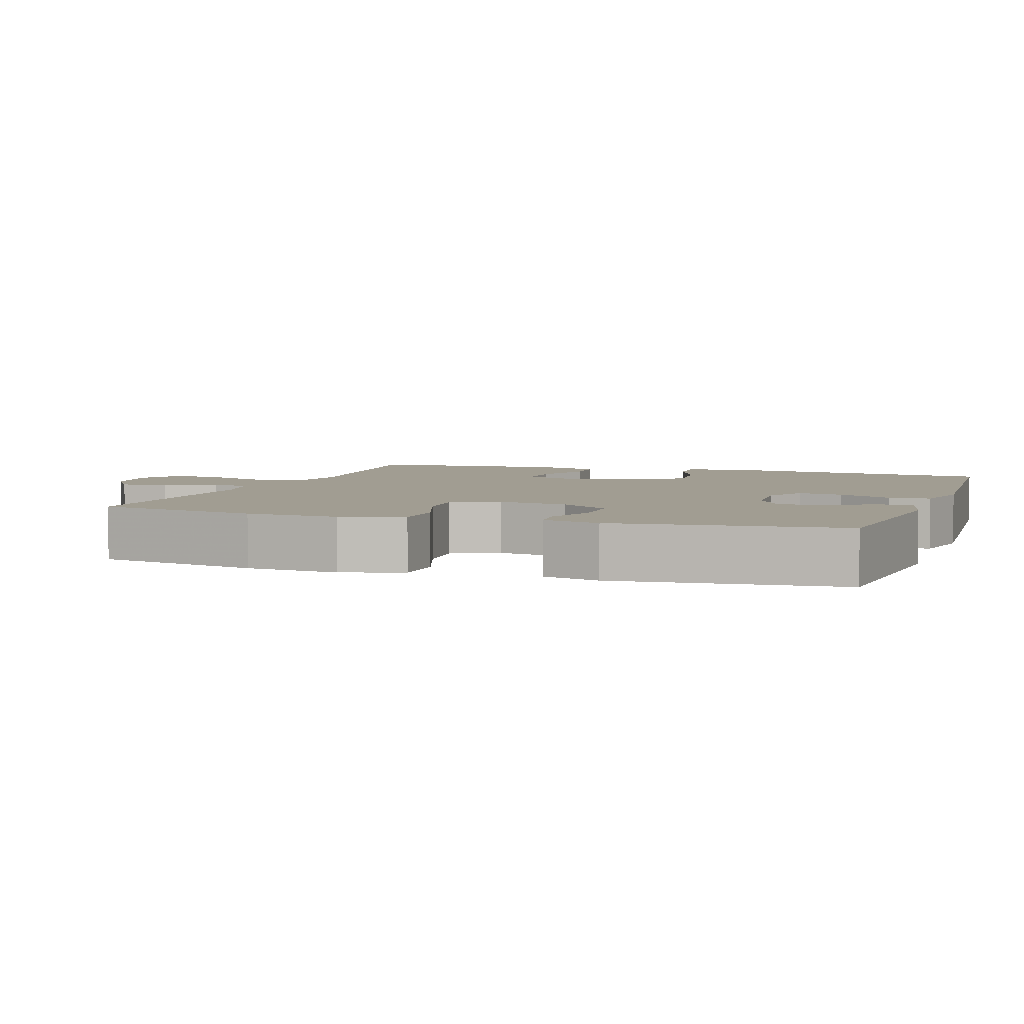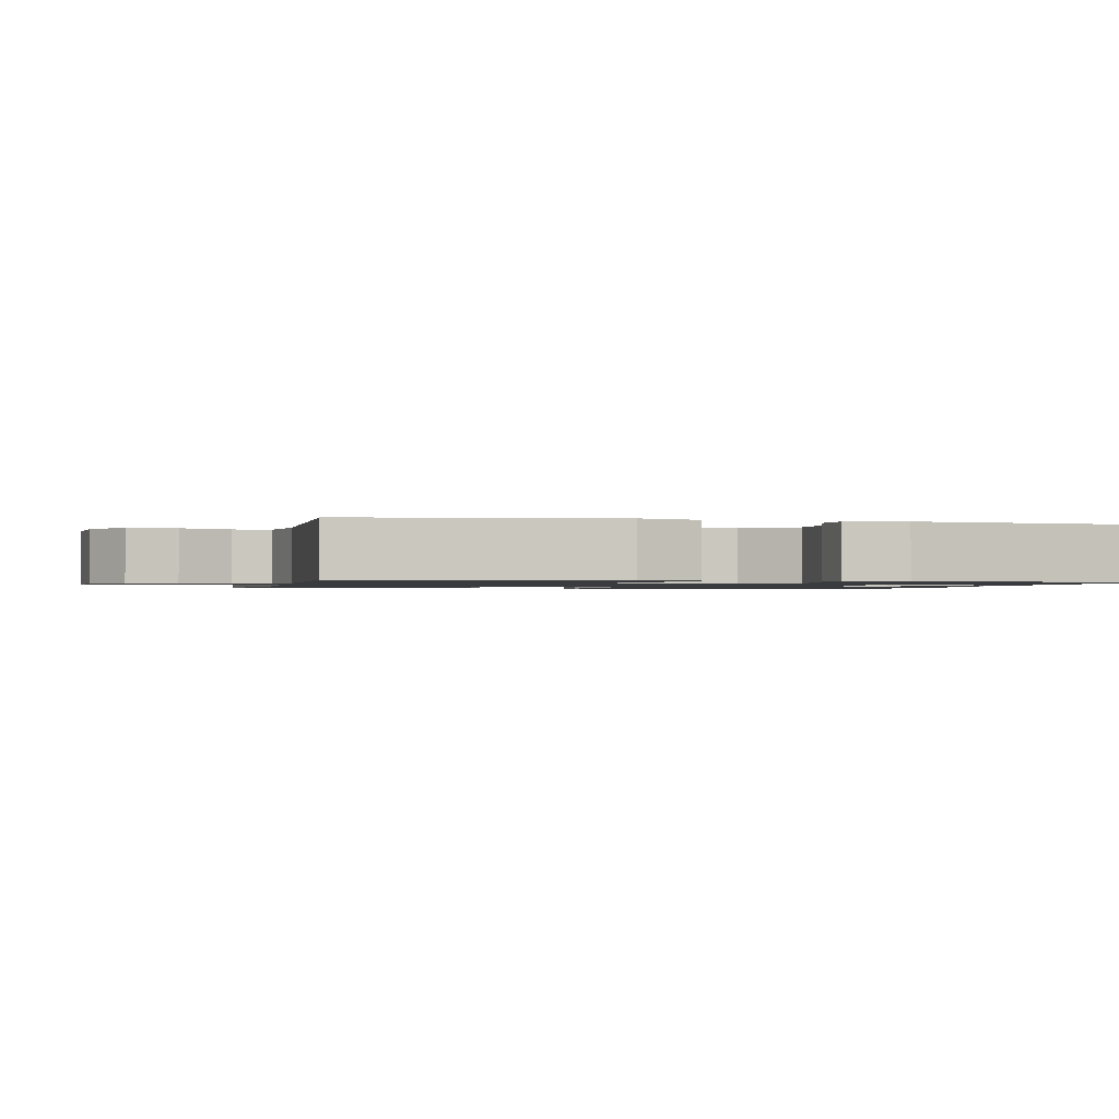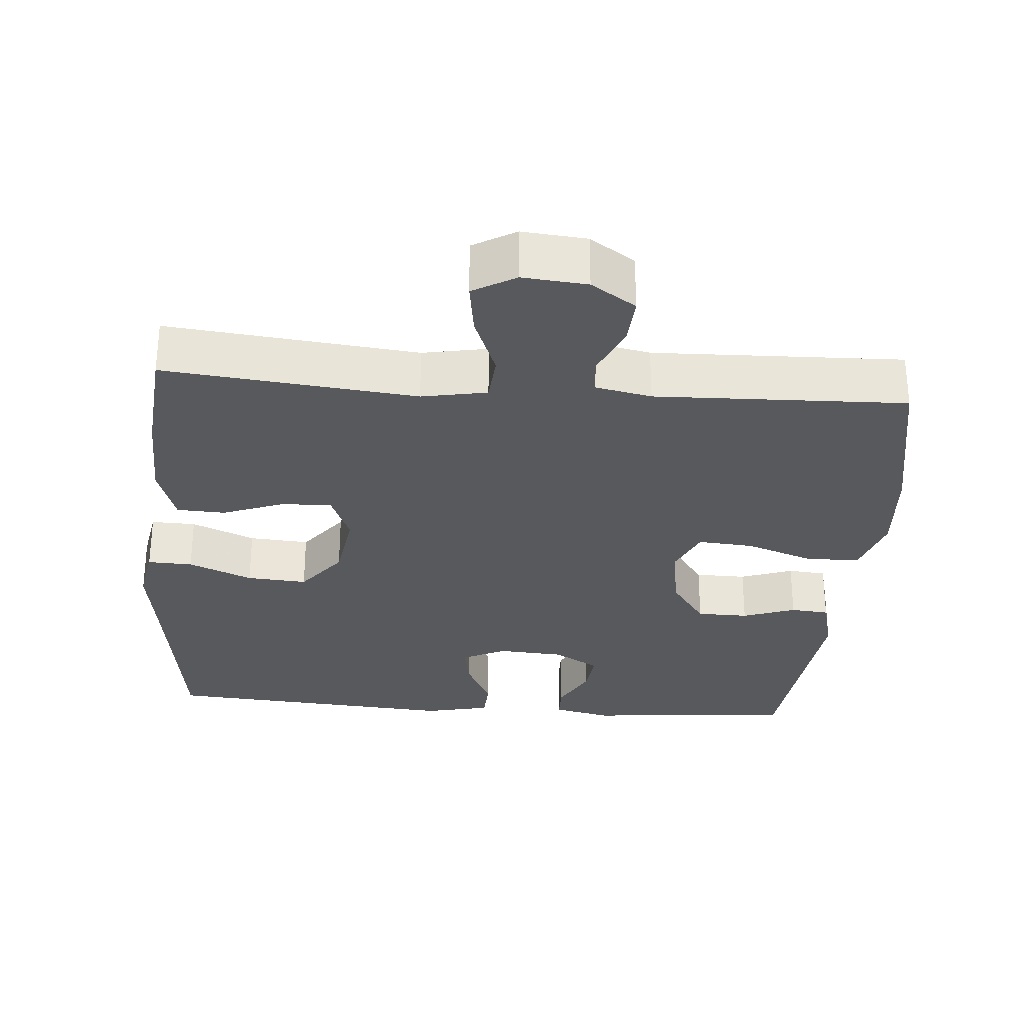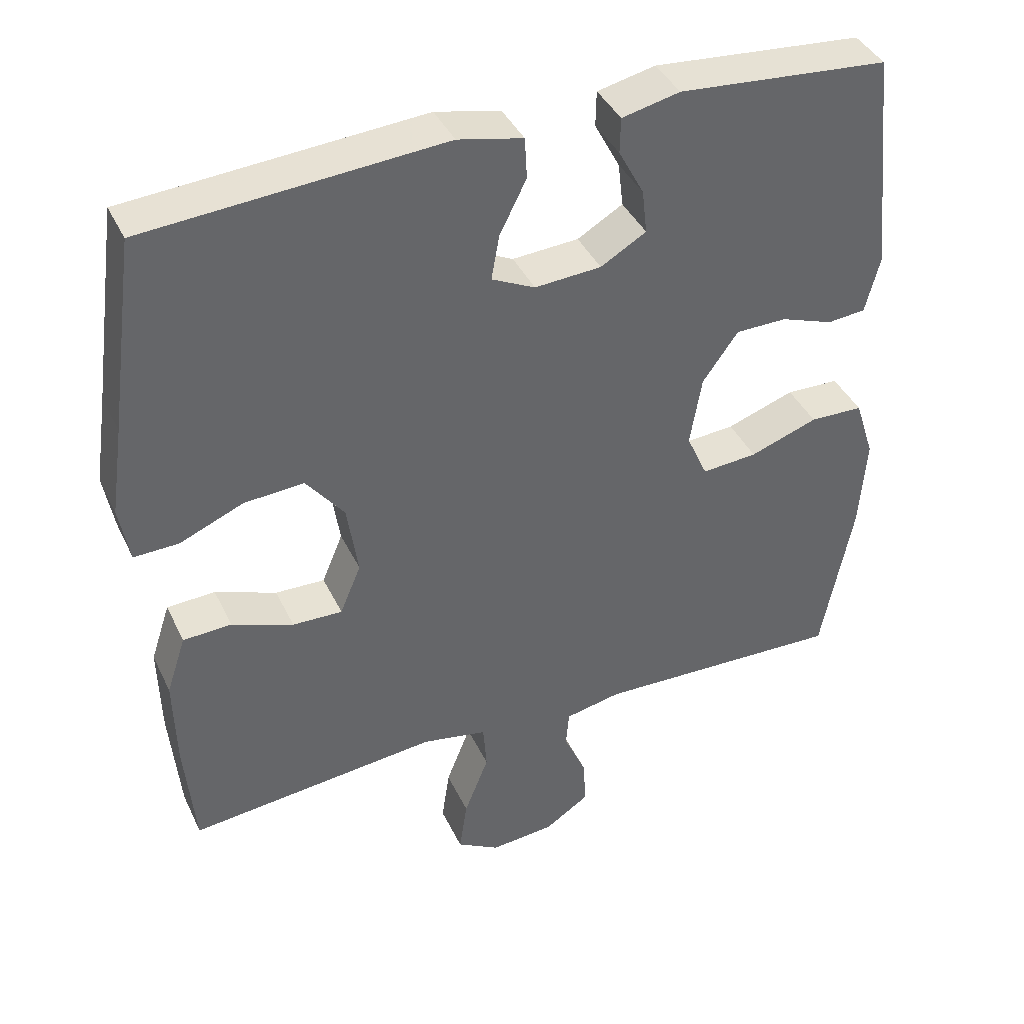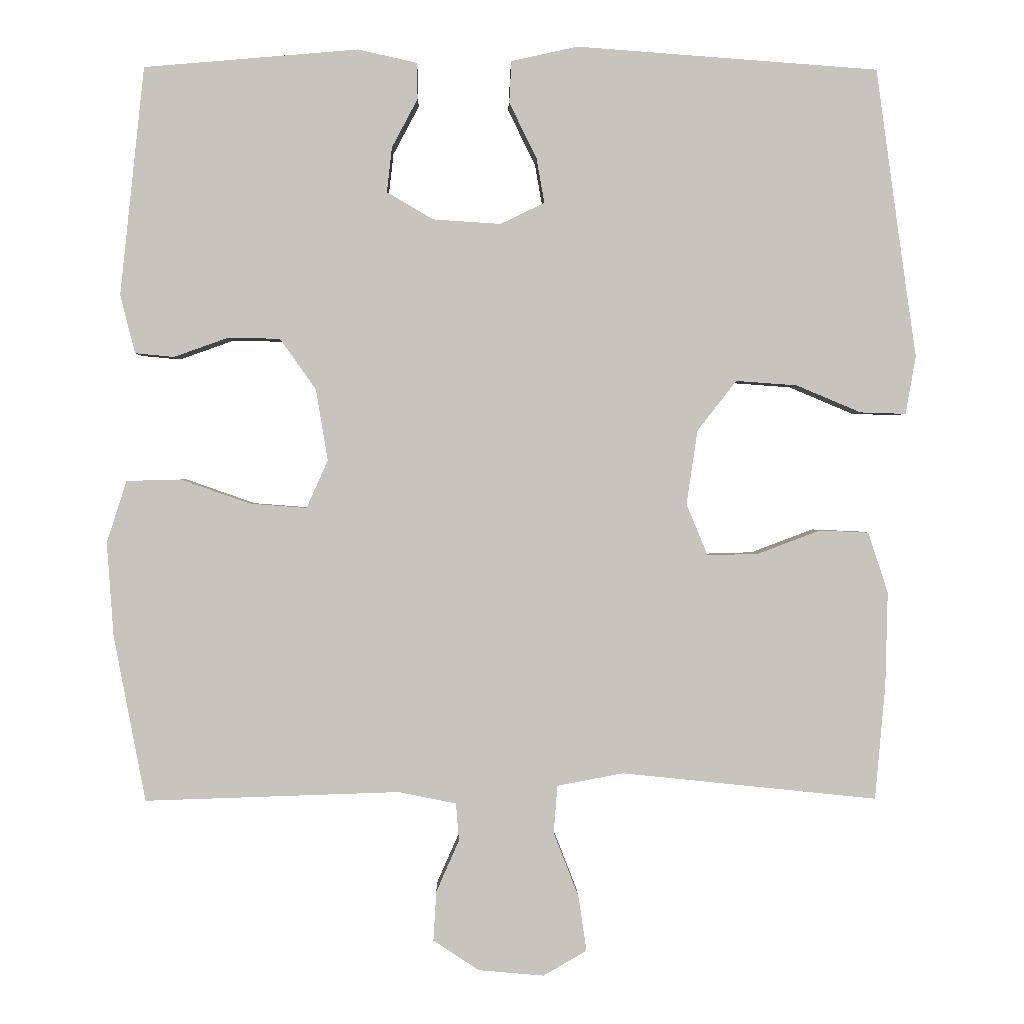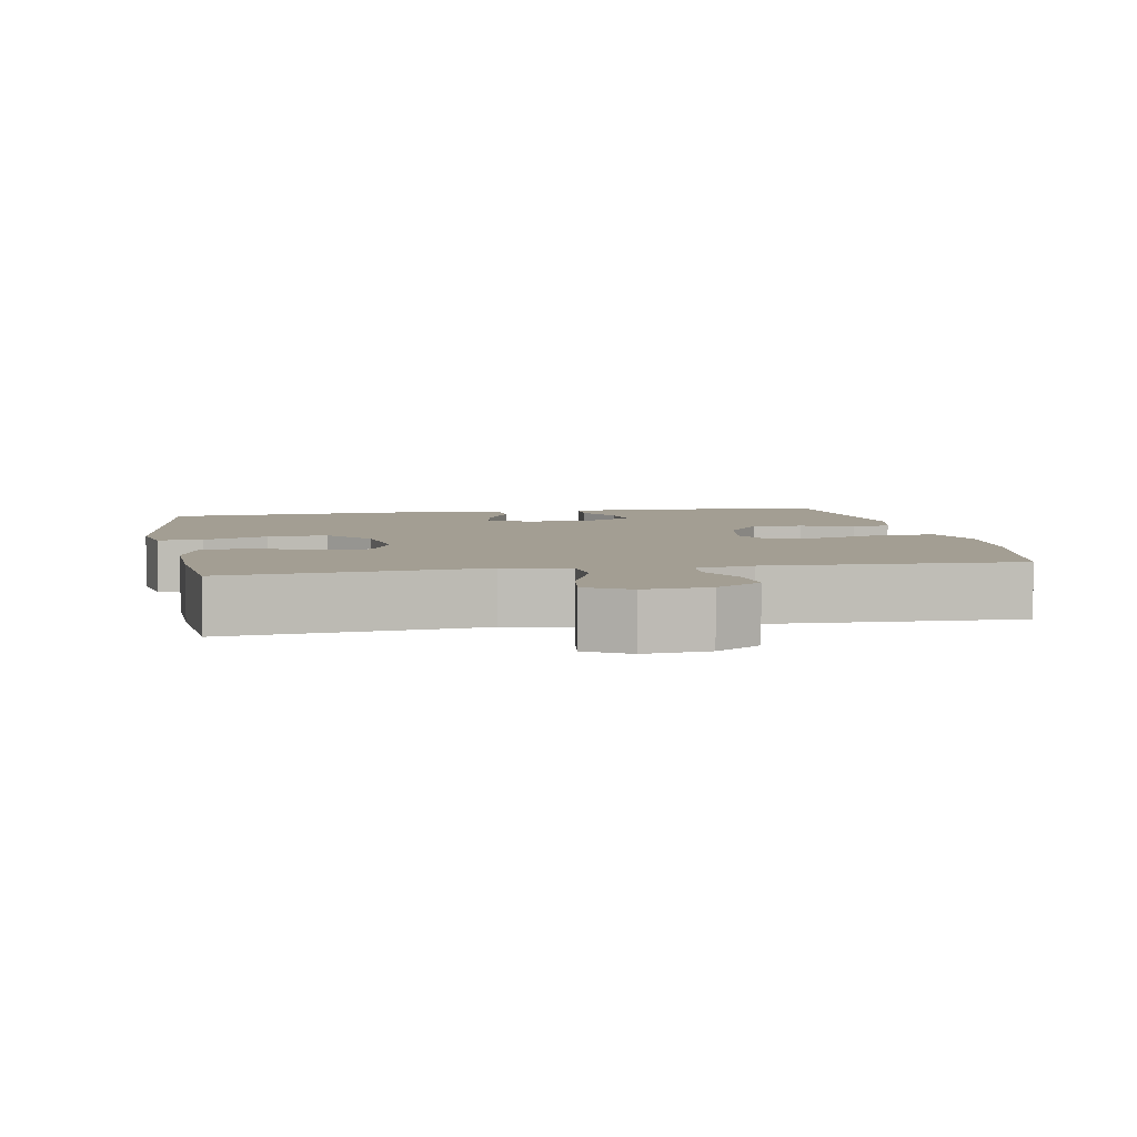
<metadata>
{"format":"obj","ext":"obj","renderer":"f3d","projection":"perspective","resolution":1024,"background":"white","views":[{"elev":4.6,"azim":-71.0,"up":"+Y"},{"elev":-1.2,"azim":-103.3,"up":"+Y"},{"elev":-29.9,"azim":175.4,"up":"+Y"},{"elev":40.2,"azim":156.3,"up":"+Z"},{"elev":0.8,"azim":-1.2,"up":"+Z"},{"elev":5.2,"azim":169.5,"up":"+Y"}]}
</metadata>
<code>
v -0.5 0.07 -0.5
v -0.543 0.07 -0.275
v -0.552 0.07 -0.147
v -0.525 0.07 -0.063
v -0.451 0.07 -0.061
v -0.357 0.07 -0.094
v -0.28 0.07 -0.1
v -0.251 0.07 -0.035
v -0.267 0.07 0.062
v -0.316 0.07 0.131
v -0.387 0.07 0.132
v -0.46 0.07 0.106
v -0.513 0.07 0.111
v -0.533 0.07 0.19
v -0.5 0.07 0.5
v -0.209 0.07 0.525
v -0.129 0.07 0.507
v -0.128 0.07 0.458
v -0.163 0.07 0.392
v -0.17 0.07 0.331
v -0.107 0.07 0.294
v -0.015 0.07 0.288
v 0.045 0.07 0.317
v 0.034 0.07 0.379
v -0.003 0.07 0.453
v 0 0.07 0.51
v 0.09 0.07 0.53
v 0.5 0.07 0.5
v 0.537 0.07 0.232
v 0.555 0.07 0.108
v 0.541 0.07 0.029
v 0.479 0.07 0.031
v 0.391 0.07 0.068
v 0.308 0.07 0.074
v 0.255 0.07 0.006
v 0.24 0.07 -0.095
v 0.269 0.07 -0.165
v 0.338 0.07 -0.163
v 0.423 0.07 -0.131
v 0.49 0.07 -0.134
v 0.517 0.07 -0.216
v 0.514 0.07 -0.344
v 0.5 0.07 -0.5
v 0.153 0.07 -0.464
v 0.063 0.07 -0.481
v 0.058 0.07 -0.546
v 0.092 0.07 -0.633
v 0.103 0.07 -0.708
v 0.044 0.07 -0.742
v -0.045 0.07 -0.734
v -0.107 0.07 -0.693
v -0.103 0.07 -0.626
v -0.072 0.07 -0.556
v -0.076 0.07 -0.505
v -0.154 0.07 -0.489
v -0.5 0 -0.5
v -0.543 0 -0.275
v -0.552 0 -0.147
v -0.525 0 -0.063
v -0.451 0 -0.061
v -0.357 0 -0.094
v -0.28 0 -0.1
v -0.251 0 -0.035
v -0.267 0 0.062
v -0.316 0 0.131
v -0.387 0 0.132
v -0.46 0 0.106
v -0.513 0 0.111
v -0.533 0 0.19
v -0.5 0 0.5
v -0.209 0 0.525
v -0.129 0 0.507
v -0.128 0 0.458
v -0.163 0 0.392
v -0.17 0 0.331
v -0.107 0 0.294
v -0.015 0 0.288
v 0.045 0 0.317
v 0.034 0 0.379
v -0.003 0 0.453
v 0 0 0.51
v 0.09 0 0.53
v 0.5 0 0.5
v 0.537 0 0.232
v 0.555 0 0.108
v 0.541 0 0.029
v 0.479 0 0.031
v 0.391 0 0.068
v 0.308 0 0.074
v 0.255 0 0.006
v 0.24 0 -0.095
v 0.269 0 -0.165
v 0.338 0 -0.163
v 0.423 0 -0.131
v 0.49 0 -0.134
v 0.517 0 -0.216
v 0.514 0 -0.344
v 0.5 0 -0.5
v 0.153 0 -0.464
v 0.063 0 -0.481
v 0.058 0 -0.546
v 0.092 0 -0.633
v 0.103 0 -0.708
v 0.044 0 -0.742
v -0.045 0 -0.734
v -0.107 0 -0.693
v -0.103 0 -0.626
v -0.072 0 -0.556
v -0.076 0 -0.505
v -0.154 0 -0.489
f 51 52 53
f 50 51 53
f 49 50 53
f 48 49 53
f 47 48 53
f 46 47 53
f 45 46 53 54
f 44 45 54 55
f 42 43 44
f 41 42 44
f 40 41 44
f 39 40 44
f 38 39 44
f 55 1 2
f 44 55 2
f 38 44 2
f 37 38 2
f 31 32 33
f 30 31 33
f 29 30 33
f 29 33 34
f 28 29 34
f 27 28 34
f 26 27 34
f 25 26 34
f 24 25 34
f 23 24 34 35
f 17 18 19
f 16 17 19
f 15 16 19
f 14 15 19
f 13 14 19
f 12 13 19
f 11 12 19
f 10 11 19 20
f 9 10 20 21
f 4 5 6
f 3 4 6
f 2 3 6
f 2 6 7
f 36 37 2 7
f 36 7 8
f 35 36 8
f 23 35 8
f 22 23 8
f 8 9 21 22
f 108 107 106
f 108 106 105
f 108 105 104
f 108 104 103
f 108 103 102
f 108 102 101
f 109 108 101 100
f 110 109 100 99
f 99 98 97
f 99 97 96
f 99 96 95
f 99 95 94
f 99 94 93
f 57 56 110
f 57 110 99
f 57 99 93
f 57 93 92
f 88 87 86
f 88 86 85
f 88 85 84
f 89 88 84
f 89 84 83
f 89 83 82
f 89 82 81
f 89 81 80
f 89 80 79
f 90 89 79 78
f 74 73 72
f 74 72 71
f 74 71 70
f 74 70 69
f 74 69 68
f 74 68 67
f 74 67 66
f 75 74 66 65
f 76 75 65 64
f 61 60 59
f 61 59 58
f 61 58 57
f 62 61 57
f 62 57 92 91
f 63 62 91
f 63 91 90
f 63 90 78
f 63 78 77
f 77 76 64 63
f 1 56 57 2
f 2 57 58 3
f 3 58 59 4
f 4 59 60 5
f 5 60 61 6
f 6 61 62 7
f 7 62 63 8
f 8 63 64 9
f 9 64 65 10
f 10 65 66 11
f 11 66 67 12
f 12 67 68 13
f 13 68 69 14
f 14 69 70 15
f 15 70 71 16
f 16 71 72 17
f 17 72 73 18
f 18 73 74 19
f 19 74 75 20
f 20 75 76 21
f 21 76 77 22
f 22 77 78 23
f 23 78 79 24
f 24 79 80 25
f 25 80 81 26
f 26 81 82 27
f 27 82 83 28
f 28 83 84 29
f 29 84 85 30
f 30 85 86 31
f 31 86 87 32
f 32 87 88 33
f 33 88 89 34
f 34 89 90 35
f 35 90 91 36
f 36 91 92 37
f 37 92 93 38
f 38 93 94 39
f 39 94 95 40
f 40 95 96 41
f 41 96 97 42
f 42 97 98 43
f 43 98 99 44
f 44 99 100 45
f 45 100 101 46
f 46 101 102 47
f 47 102 103 48
f 48 103 104 49
f 49 104 105 50
f 50 105 106 51
f 51 106 107 52
f 52 107 108 53
f 53 108 109 54
f 54 109 110 55
f 55 110 56 1

</code>
